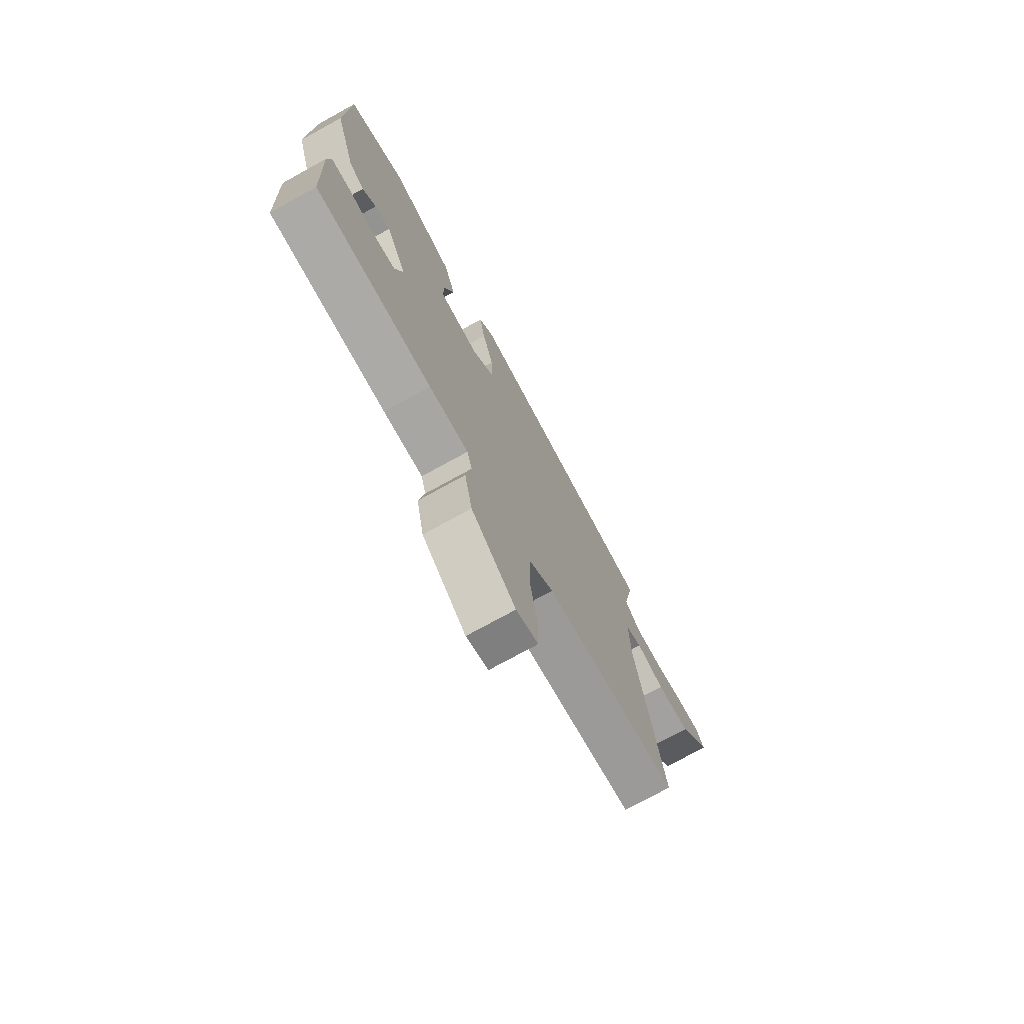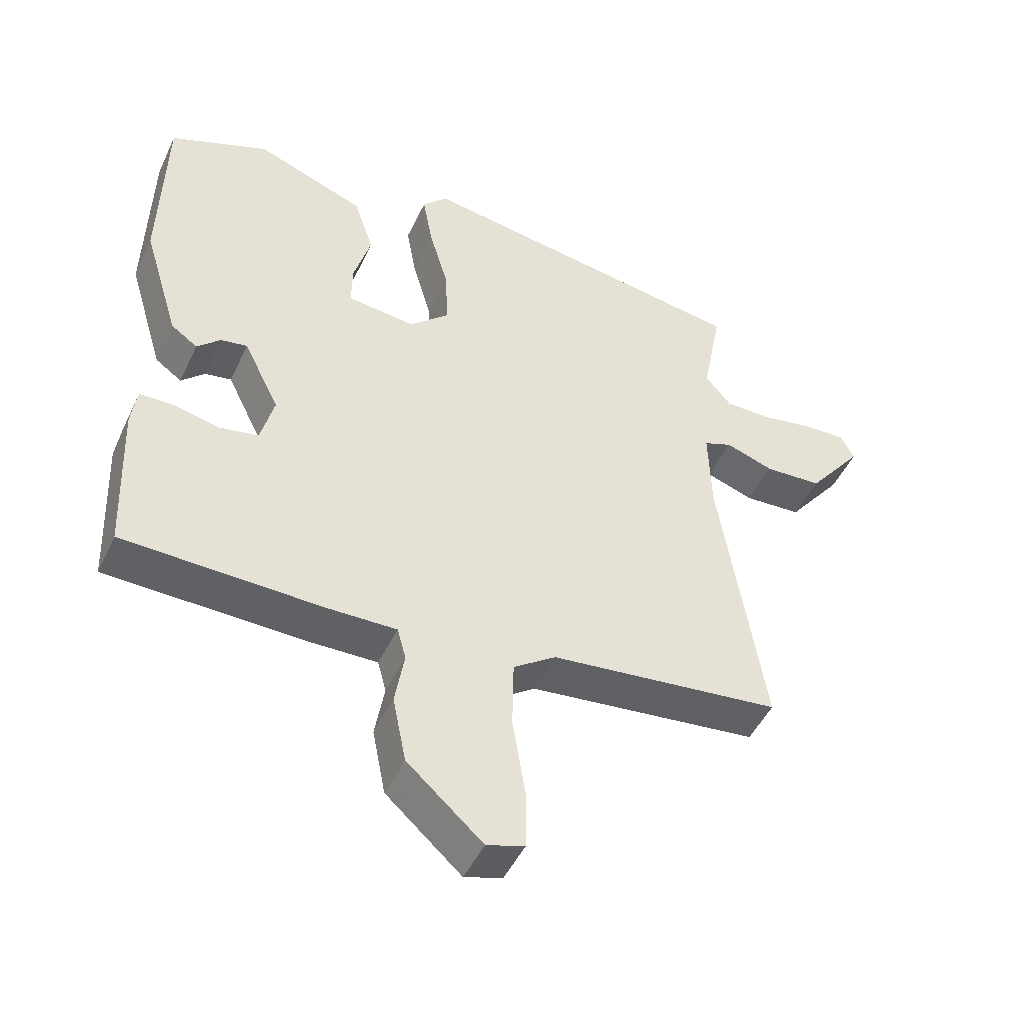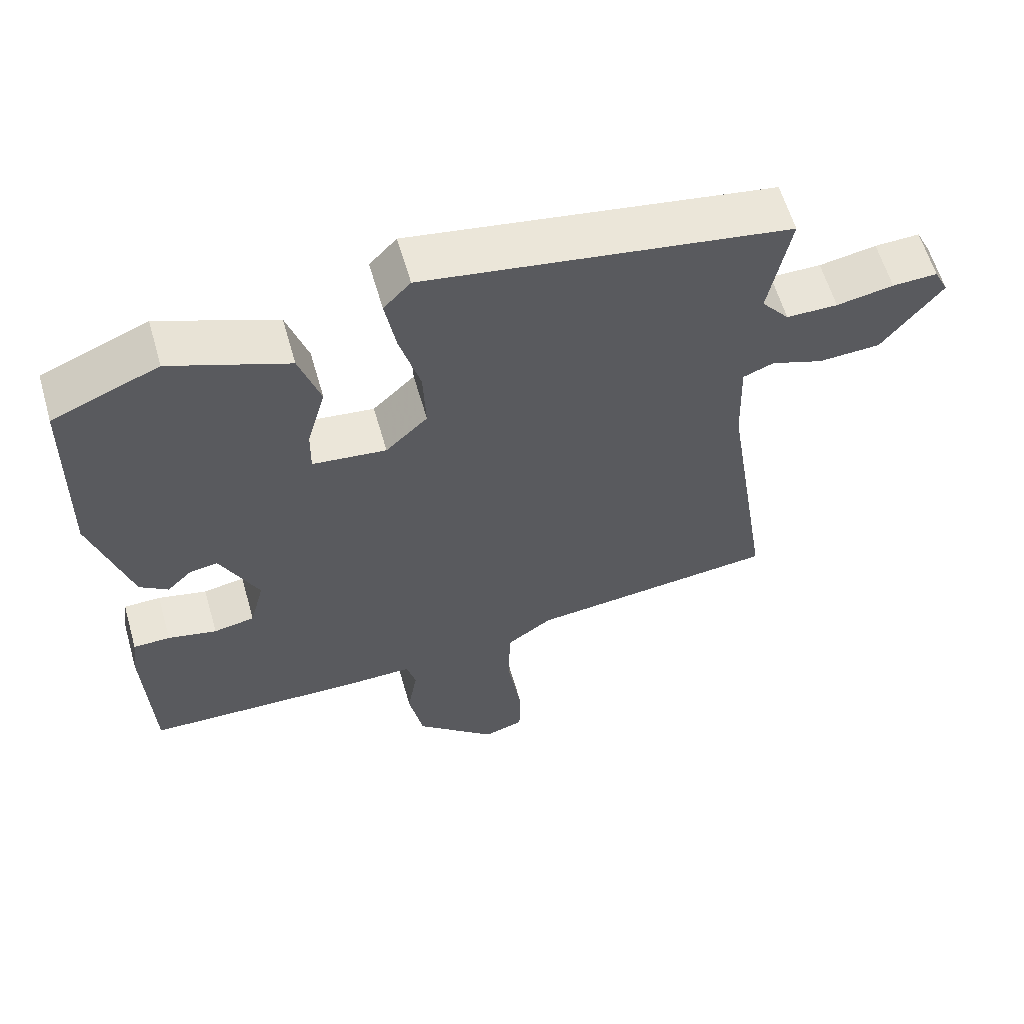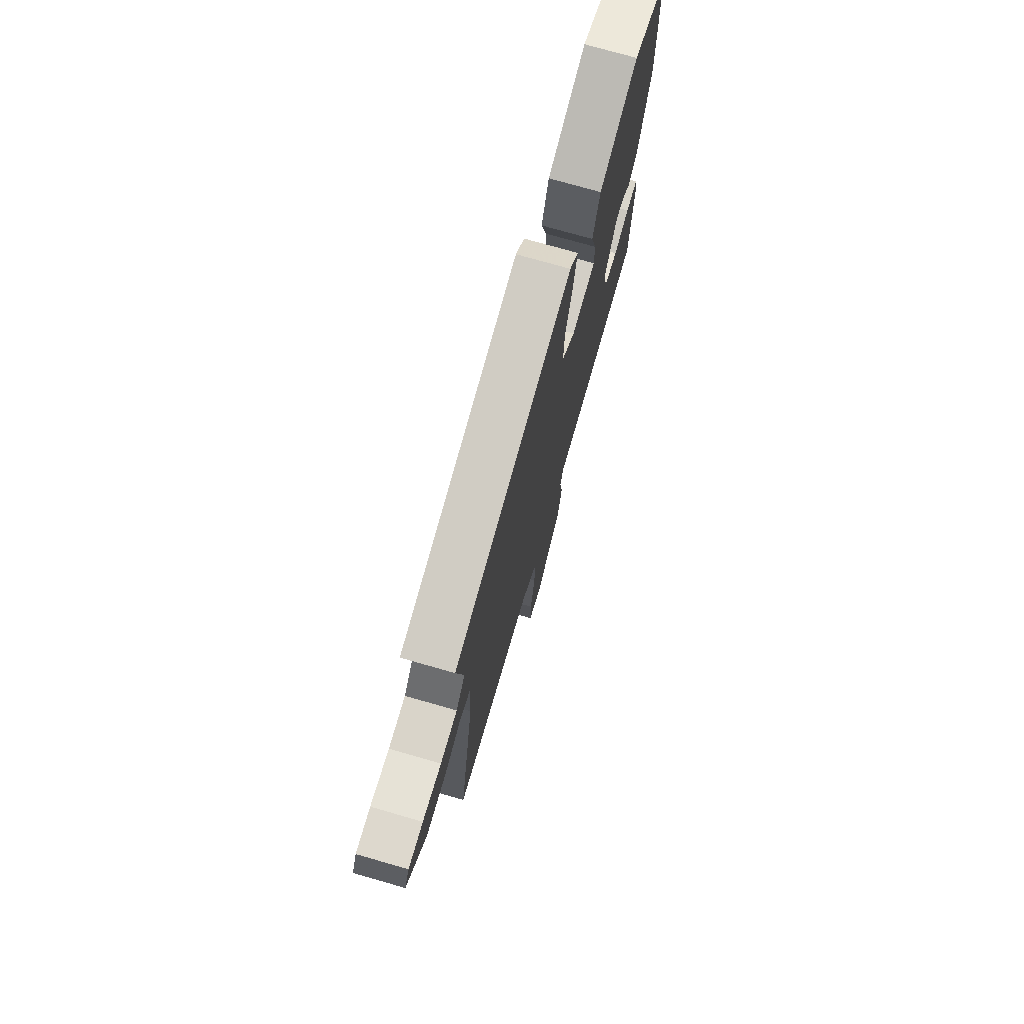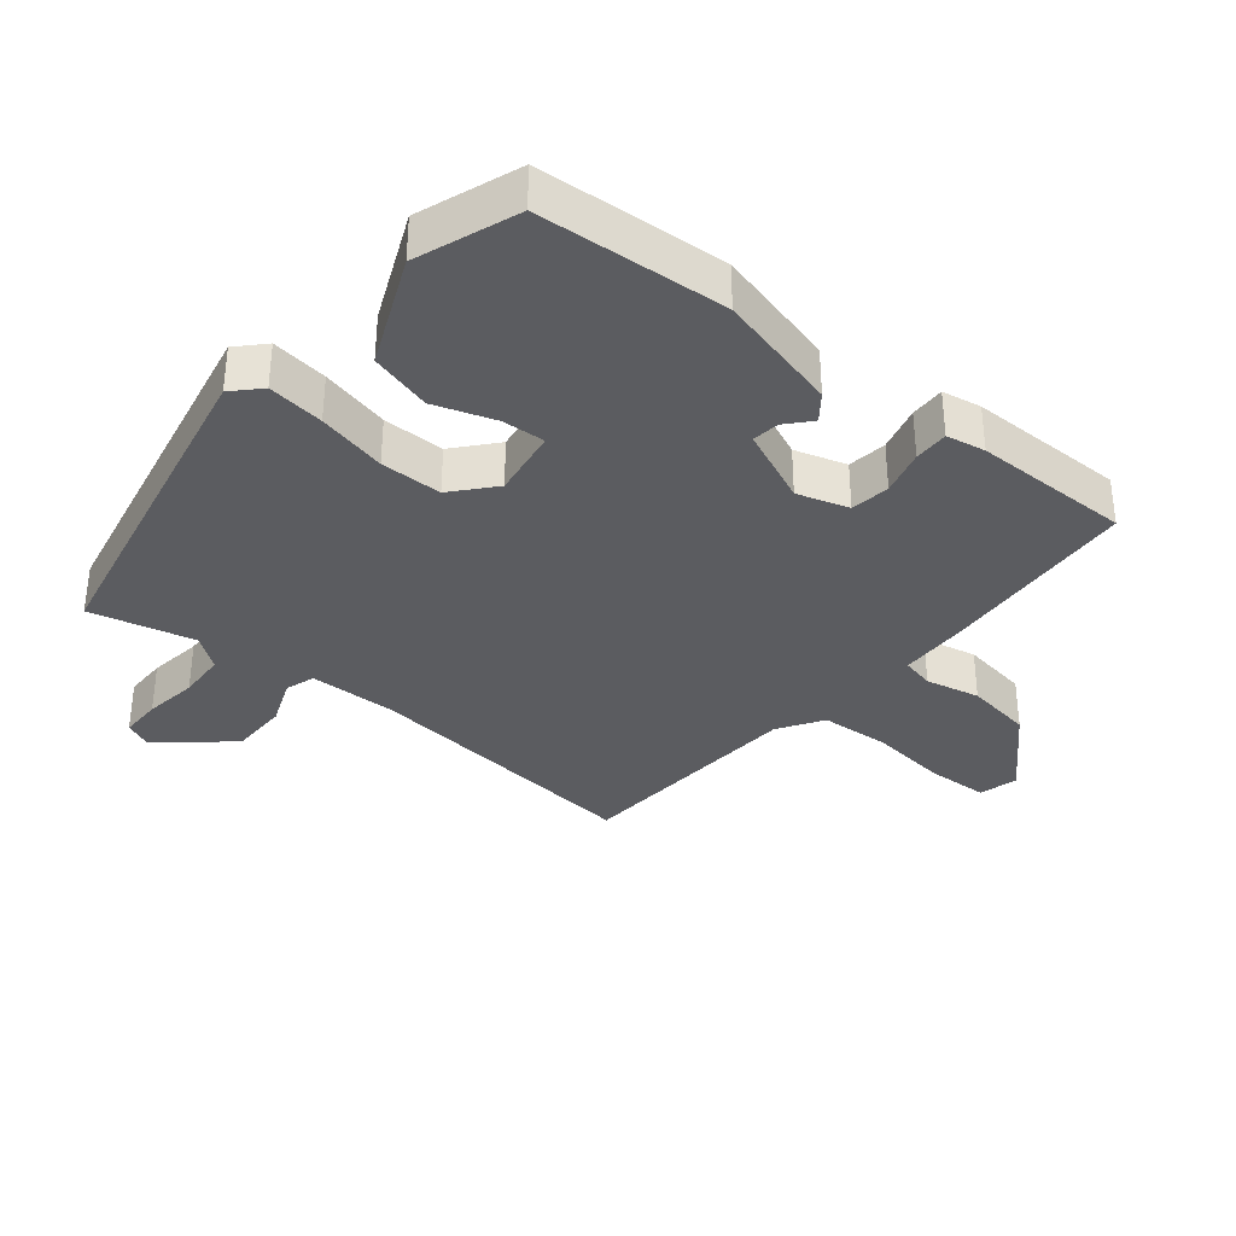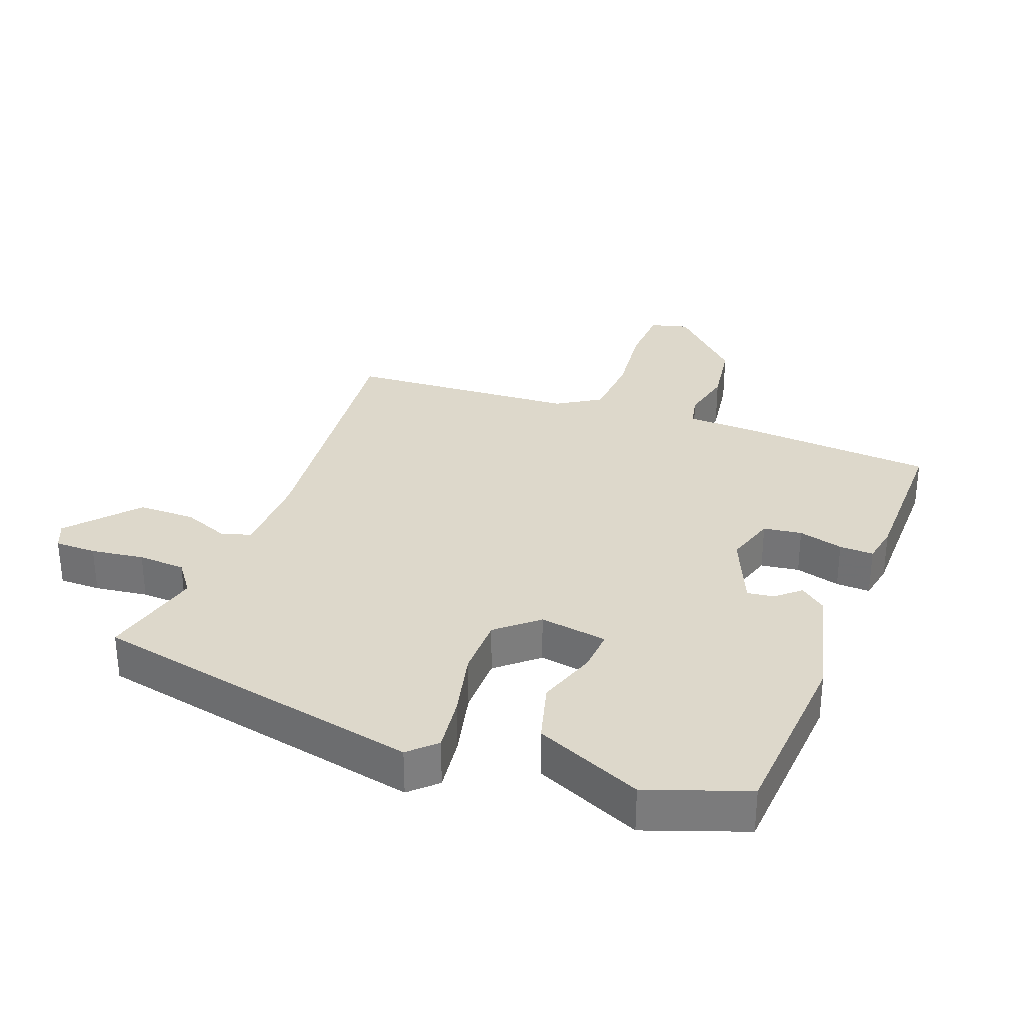
<metadata>
{"format":"obj","ext":"obj","renderer":"f3d","projection":"perspective","resolution":1024,"background":"white","views":[{"elev":-74.9,"azim":118.9,"up":"+Z"},{"elev":-47.9,"azim":155.5,"up":"+Z"},{"elev":60.0,"azim":164.0,"up":"+Z"},{"elev":74.9,"azim":-74.0,"up":"+Z"},{"elev":-34.8,"azim":53.4,"up":"+Y"},{"elev":31.4,"azim":23.6,"up":"+Y"}]}
</metadata>
<code>
v -0.519 0.07 -0.428
v -0.453 0.07 -0.002
v -0.449 0.07 0.129
v -0.492 0.07 0.146
v -0.565 0.07 0.121
v -0.652 0.07 0.126
v -0.736 0.07 0.234
v -0.716 0.07 0.274
v -0.653 0.07 0.271
v -0.573 0.07 0.256
v -0.501 0.07 0.256
v -0.462 0.07 0.303
v -0.492 0.07 0.46
v 0.02 0.07 0.538
v 0.058 0.07 0.498
v 0.043 0.07 0.414
v 0.014 0.07 0.312
v 0.01 0.07 0.22
v 0.069 0.07 0.164
v 0.173 0.07 0.175
v 0.172 0.07 0.24
v 0.146 0.07 0.332
v 0.176 0.07 0.423
v 0.342 0.07 0.486
v 0.491 0.07 0.424
v 0.497 0.07 0.141
v 0.442 0.07 -0.04
v 0.402 0.07 -0.068
v 0.367 0.07 -0.034
v 0.327 0.07 -0.027
v 0.273 0.07 -0.137
v 0.293 0.07 -0.215
v 0.351 0.07 -0.226
v 0.42 0.07 -0.211
v 0.472 0.07 -0.212
v 0.48 0.07 -0.271
v 0.47 0.07 -0.507
v 0.169 0.07 -0.514
v 0.067 0.07 -0.512
v 0.054 0.07 -0.56
v 0.068 0.07 -0.642
v 0.048 0.07 -0.742
v -0.066 0.07 -0.844
v -0.123 0.07 -0.826
v -0.123 0.07 -0.735
v -0.104 0.07 -0.616
v -0.106 0.07 -0.513
v -0.17 0.07 -0.468
v -0.519 0 -0.428
v -0.453 0 -0.002
v -0.449 0 0.129
v -0.492 0 0.146
v -0.565 0 0.121
v -0.652 0 0.126
v -0.736 0 0.234
v -0.716 0 0.274
v -0.653 0 0.271
v -0.573 0 0.256
v -0.501 0 0.256
v -0.462 0 0.303
v -0.492 0 0.46
v 0.02 0 0.538
v 0.058 0 0.498
v 0.043 0 0.414
v 0.014 0 0.312
v 0.01 0 0.22
v 0.069 0 0.164
v 0.173 0 0.175
v 0.172 0 0.24
v 0.146 0 0.332
v 0.176 0 0.423
v 0.342 0 0.486
v 0.491 0 0.424
v 0.497 0 0.141
v 0.442 0 -0.04
v 0.402 0 -0.068
v 0.367 0 -0.034
v 0.327 0 -0.027
v 0.273 0 -0.137
v 0.293 0 -0.215
v 0.351 0 -0.226
v 0.42 0 -0.211
v 0.472 0 -0.212
v 0.48 0 -0.271
v 0.47 0 -0.507
v 0.169 0 -0.514
v 0.067 0 -0.512
v 0.054 0 -0.56
v 0.068 0 -0.642
v 0.048 0 -0.742
v -0.066 0 -0.844
v -0.123 0 -0.826
v -0.123 0 -0.735
v -0.104 0 -0.616
v -0.106 0 -0.513
v -0.17 0 -0.468
f 43 44 45 46
f 43 46 47
f 40 41 42 43
f 39 40 43 47
f 36 37 38 39
f 36 39 47 48
f 33 34 35 36
f 32 33 36 48
f 26 27 28 29
f 26 29 30
f 25 26 30
f 24 25 30 31
f 21 22 23 24
f 20 21 24 31
f 14 15 16 17
f 12 13 14 17
f 11 12 17 18
f 10 11 18 19
f 8 9 10
f 7 8 10 19
f 4 5 6 7
f 32 48 1 2
f 19 20 31 32
f 19 32 2 3
f 4 7 19
f 3 4 19
f 94 93 92 91
f 95 94 91
f 91 90 89 88
f 95 91 88 87
f 87 86 85 84
f 96 95 87 84
f 84 83 82 81
f 96 84 81 80
f 77 76 75 74
f 78 77 74
f 78 74 73
f 79 78 73 72
f 72 71 70 69
f 79 72 69 68
f 65 64 63 62
f 65 62 61 60
f 66 65 60 59
f 67 66 59 58
f 58 57 56
f 67 58 56 55
f 55 54 53 52
f 50 49 96 80
f 80 79 68 67
f 51 50 80 67
f 67 55 52
f 67 52 51
f 1 49 50 2
f 2 50 51 3
f 3 51 52 4
f 4 52 53 5
f 5 53 54 6
f 6 54 55 7
f 7 55 56 8
f 8 56 57 9
f 9 57 58 10
f 10 58 59 11
f 11 59 60 12
f 12 60 61 13
f 13 61 62 14
f 14 62 63 15
f 15 63 64 16
f 16 64 65 17
f 17 65 66 18
f 18 66 67 19
f 19 67 68 20
f 20 68 69 21
f 21 69 70 22
f 22 70 71 23
f 23 71 72 24
f 24 72 73 25
f 25 73 74 26
f 26 74 75 27
f 27 75 76 28
f 28 76 77 29
f 29 77 78 30
f 30 78 79 31
f 31 79 80 32
f 32 80 81 33
f 33 81 82 34
f 34 82 83 35
f 35 83 84 36
f 36 84 85 37
f 37 85 86 38
f 38 86 87 39
f 39 87 88 40
f 40 88 89 41
f 41 89 90 42
f 42 90 91 43
f 43 91 92 44
f 44 92 93 45
f 45 93 94 46
f 46 94 95 47
f 47 95 96 48
f 48 96 49 1

</code>
